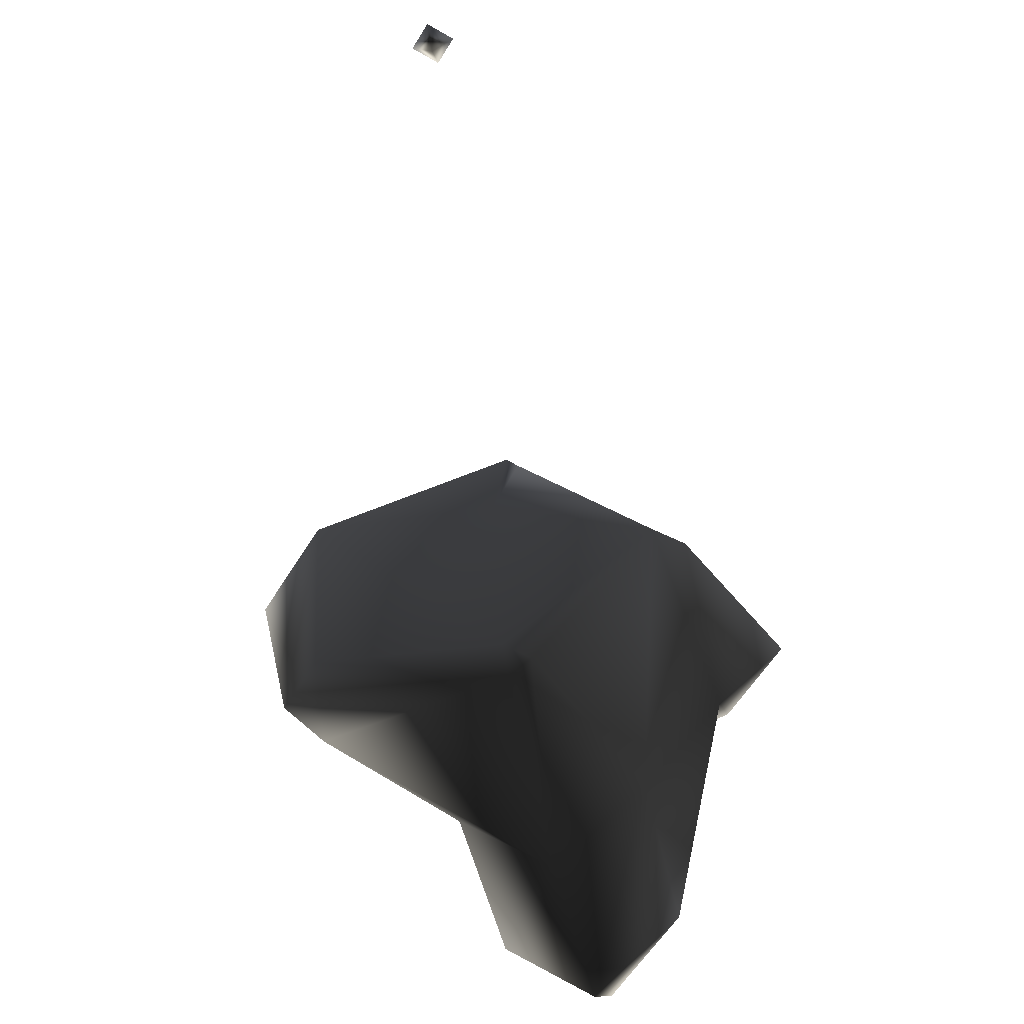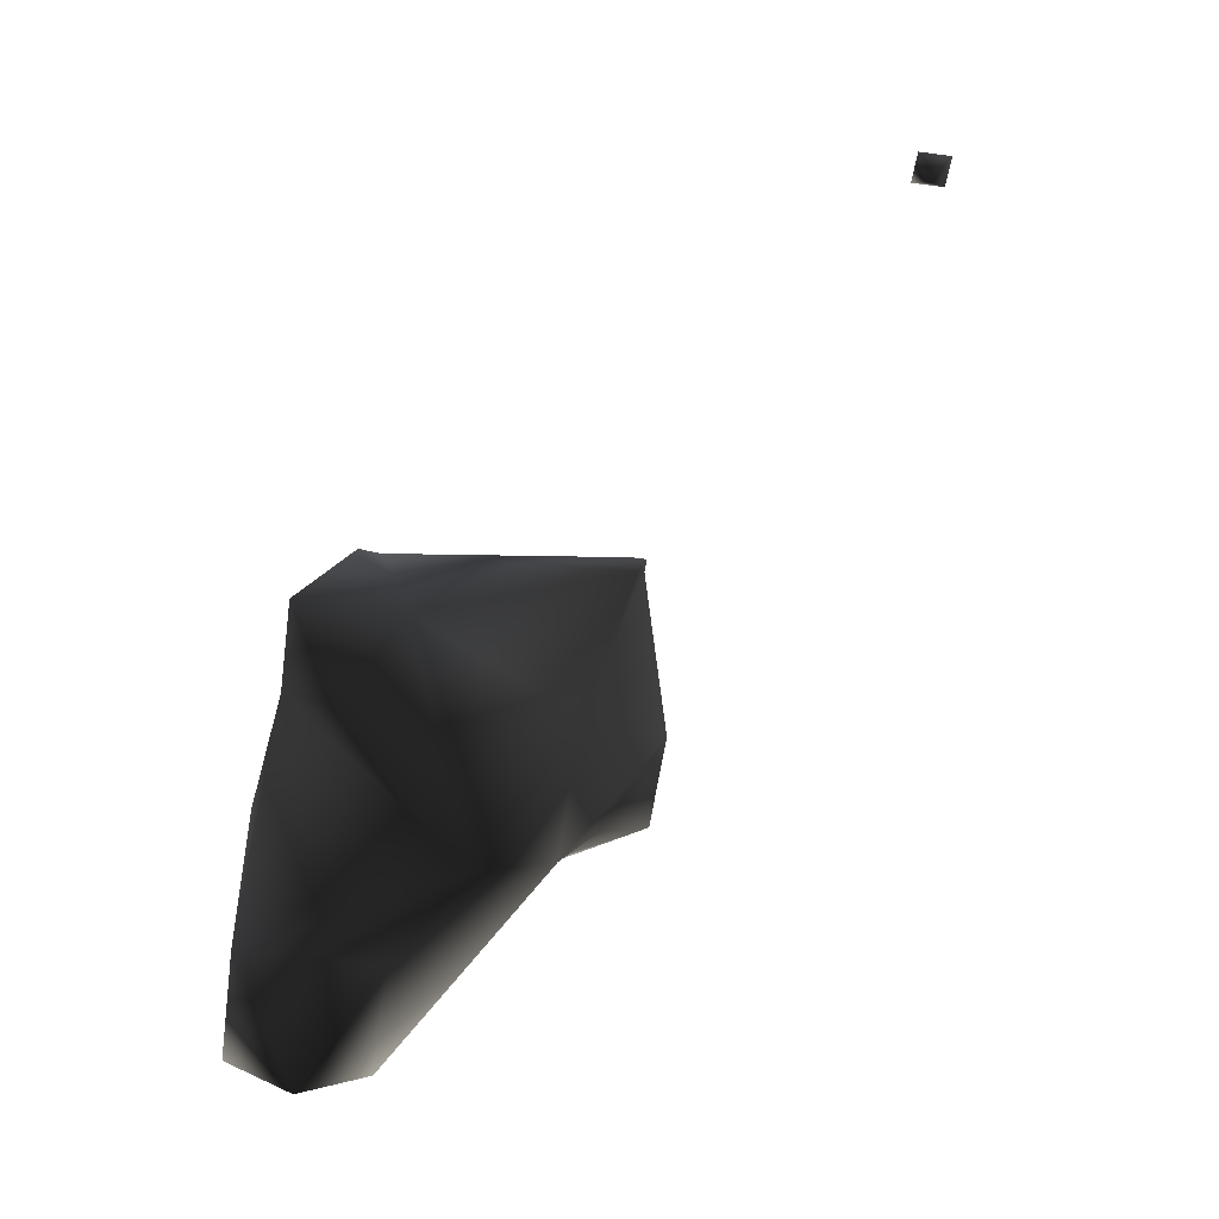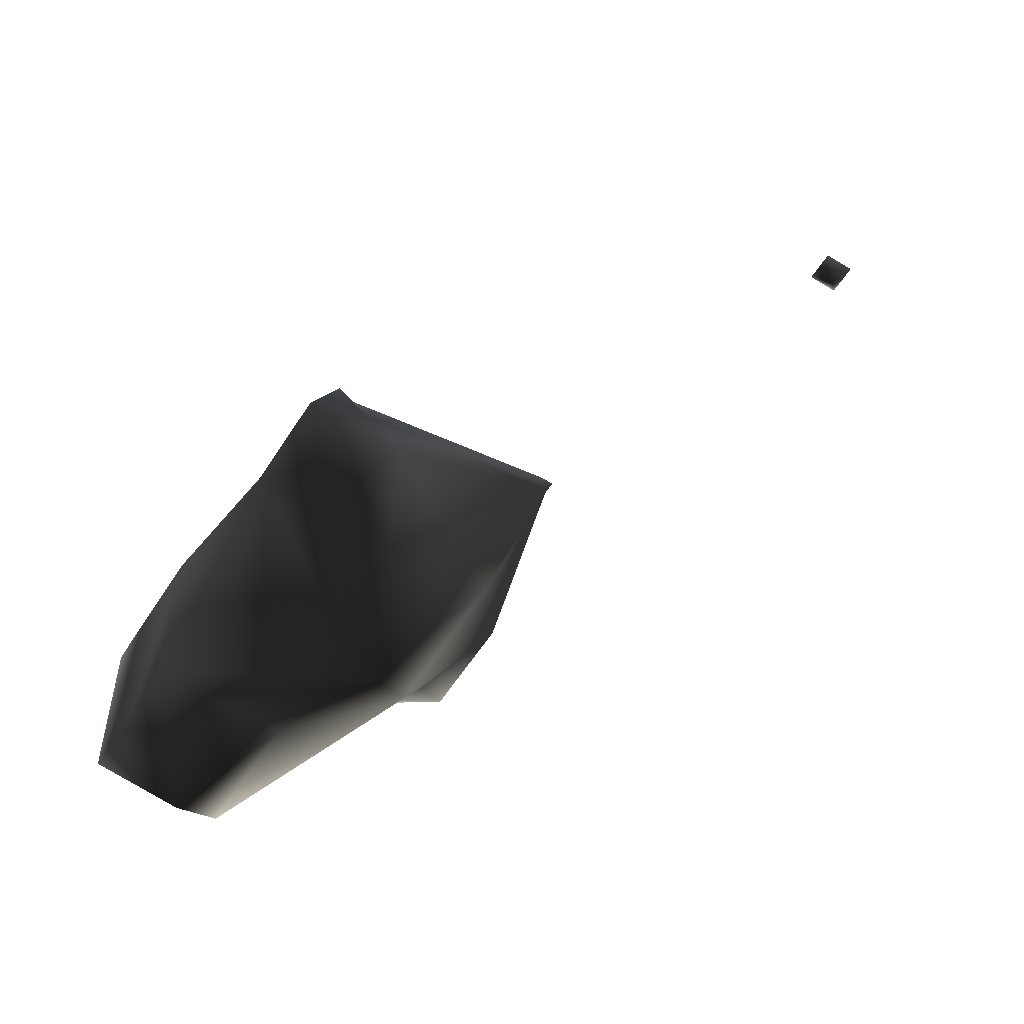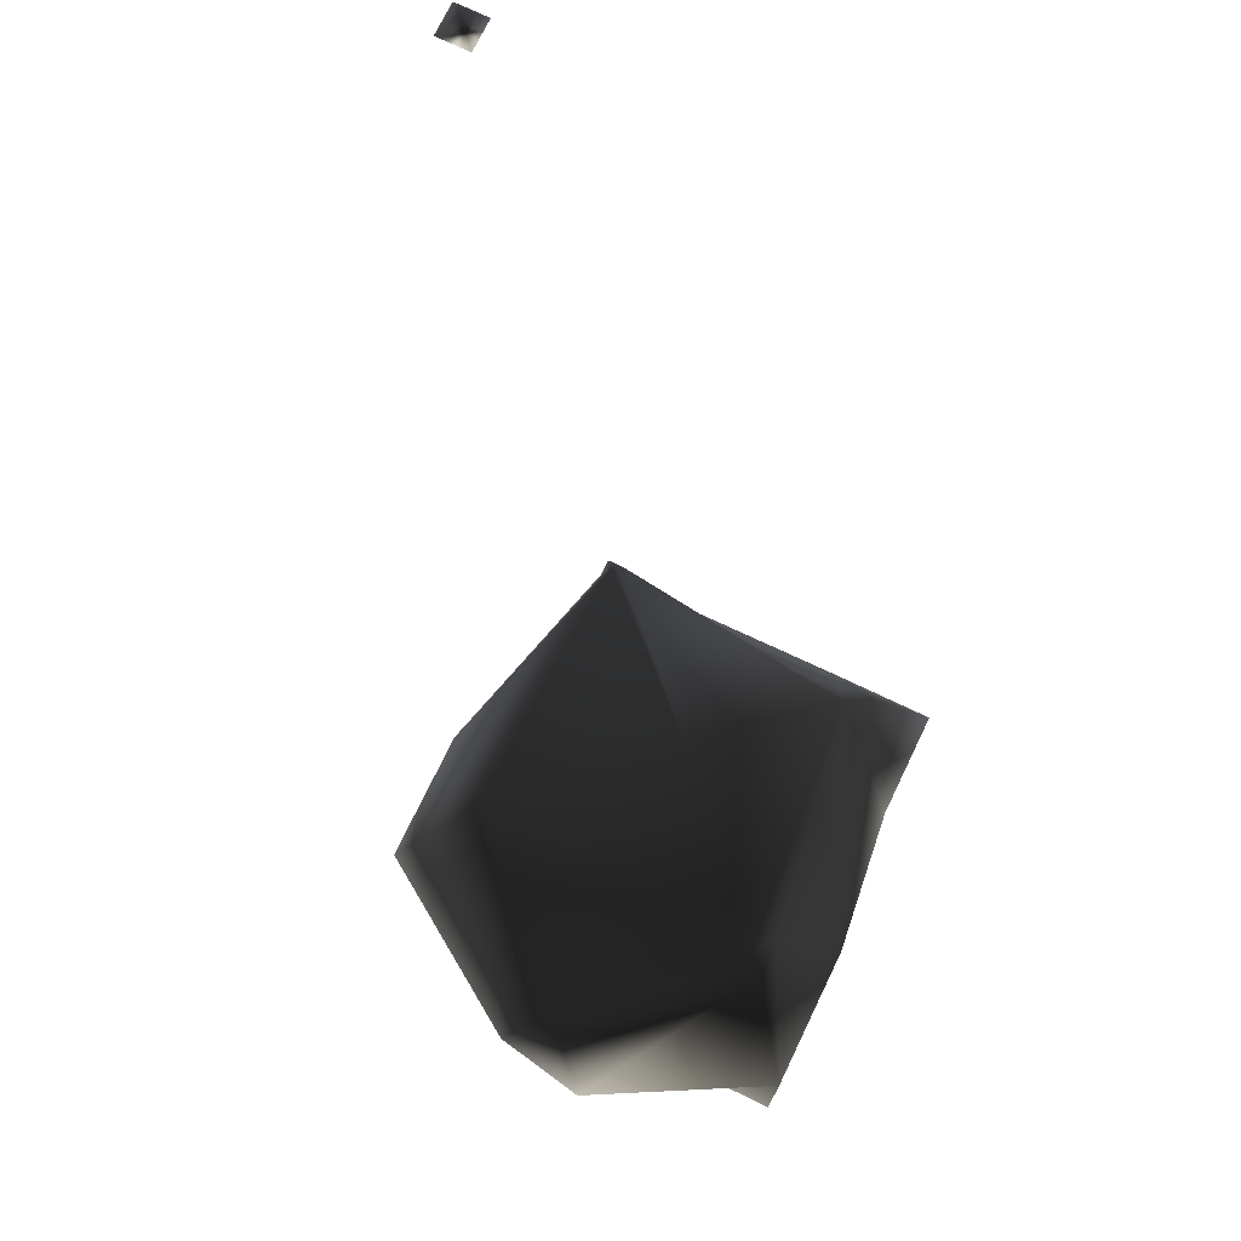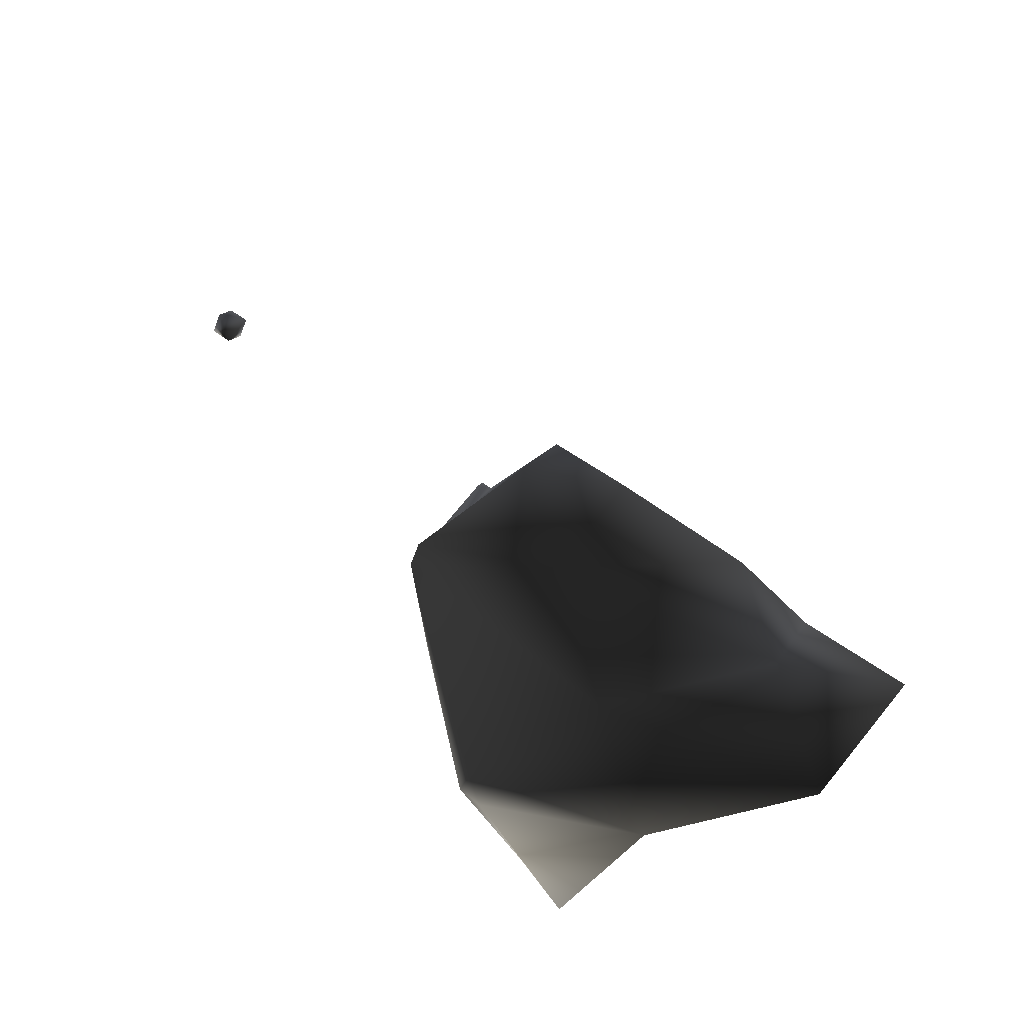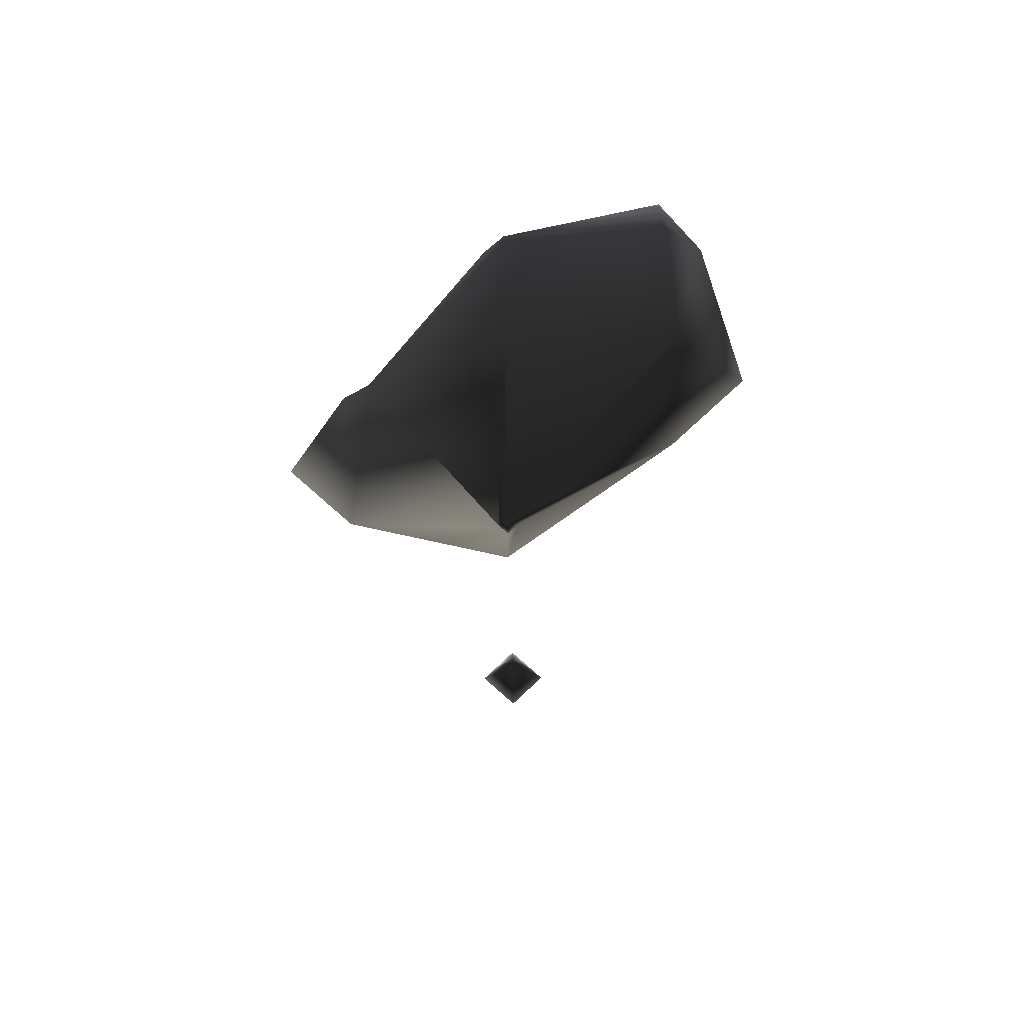
<metadata>
{"format":"obj","ext":"obj","renderer":"f3d","projection":"perspective","resolution":1024,"background":"white","views":[{"elev":-57.5,"azim":14.0,"up":"+Y"},{"elev":-53.6,"azim":126.9,"up":"+Z"},{"elev":-57.8,"azim":102.8,"up":"+Z"},{"elev":73.1,"azim":-19.3,"up":"+Z"},{"elev":-33.4,"azim":117.4,"up":"+Y"},{"elev":59.5,"azim":179.2,"up":"+Z"}]}
</metadata>
<code>
v 82.75 120 75
v 83 120 74.75
v 83 119.6 75
v 83 120 75.25
v 82.55 121 75
v 83 121 74.55
v 83 121 75.45
v 83 121.5 75
v 83.48 120 73
v 84 120 72.48
v 84 119.5 73
v 84 119.5 74
v 83.47 120 74
v 84 119.9 75
v 84 120 75.13
v 84 120.5 73
v 83.34 121 74
v 84 121 73.34
v 84 121 75.36
v 84 121.7 74
v 83.94 122 75
v 84 122 74.94
v 84 122 75.06
v 84 122.1 75
v 83.87 124 77
v 84 124 76.87
v 84 123.9 77
v 84 124 77.13
v 84 124.1 77
v 84.52 120 73
v 84.53 120 74
v 84.13 120 75
v 85 120.6 74
v 85 121 73.6
v 85 121 74.86
v 84.84 121 75
v 85 121.4 74
v 84.06 122 75
v 84.13 124 77
v 85.4 121 74
f 3 2 1
f 1 4 3
f 1 2 5
f 5 2 6
f 4 1 7
f 7 1 5
f 6 8 5
f 5 8 7
f 11 10 9
f 13 12 9
f 9 12 11
f 2 3 13
f 3 12 13
f 3 14 12
f 3 4 14
f 14 4 15
f 10 16 9
f 18 17 16
f 17 9 16
f 17 13 9
f 17 6 2
f 17 2 13
f 7 15 4
f 7 19 15
f 18 20 17
f 20 22 21
f 20 21 8
f 17 20 8
f 6 17 8
f 21 23 8
f 23 7 8
f 23 19 7
f 22 24 21
f 21 24 23
f 27 26 25
f 25 28 27
f 26 29 25
f 25 29 28
f 30 10 11
f 12 31 11
f 11 31 30
f 14 32 12
f 12 32 31
f 15 32 14
f 30 16 10
f 30 31 33
f 18 30 33
f 34 18 33
f 30 18 16
f 36 35 33
f 31 36 33
f 32 36 31
f 19 36 15
f 15 36 32
f 34 37 18
f 18 37 20
f 36 38 22
f 37 36 22
f 20 37 22
f 35 36 37
f 23 38 19
f 19 38 36
f 38 24 22
f 24 38 23
f 39 26 27
f 28 39 27
f 39 29 26
f 29 39 28
f 40 34 33
f 35 40 33
f 40 37 34
f 37 40 35

</code>
